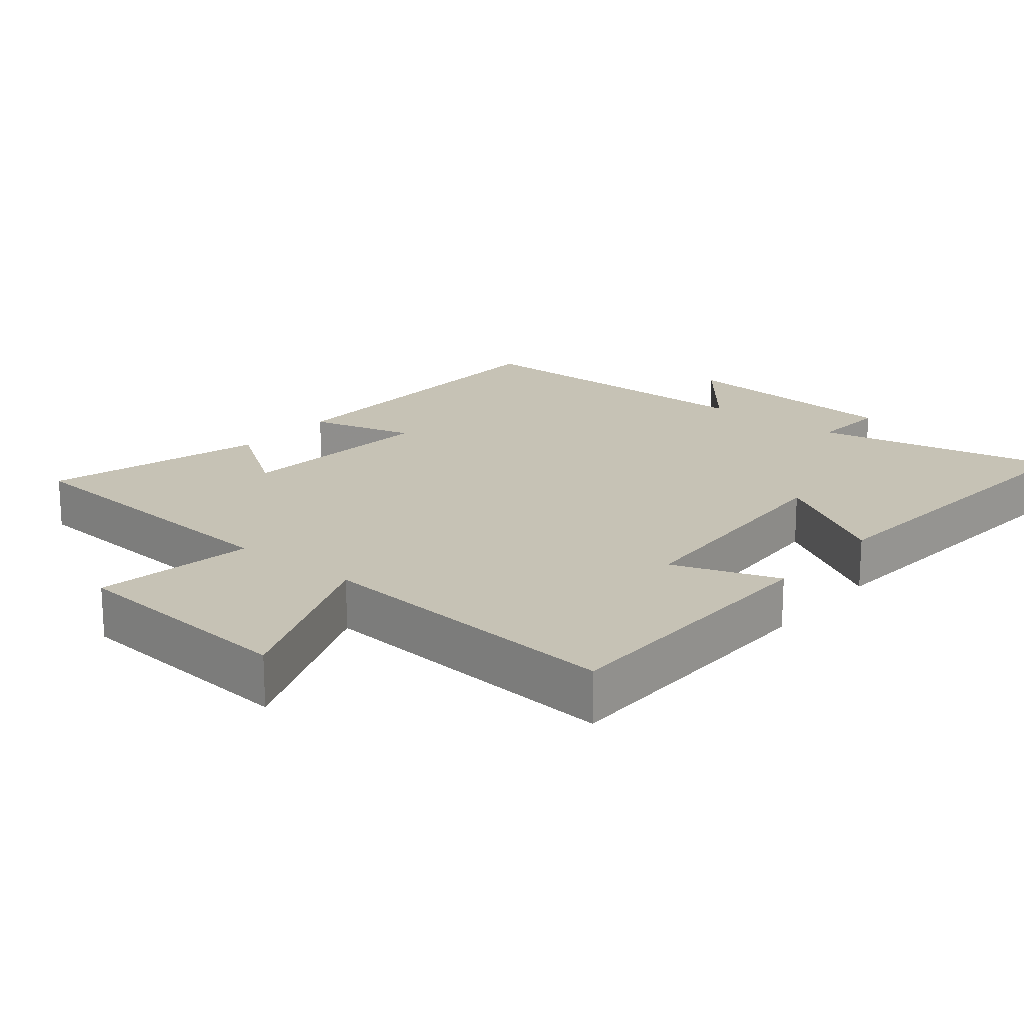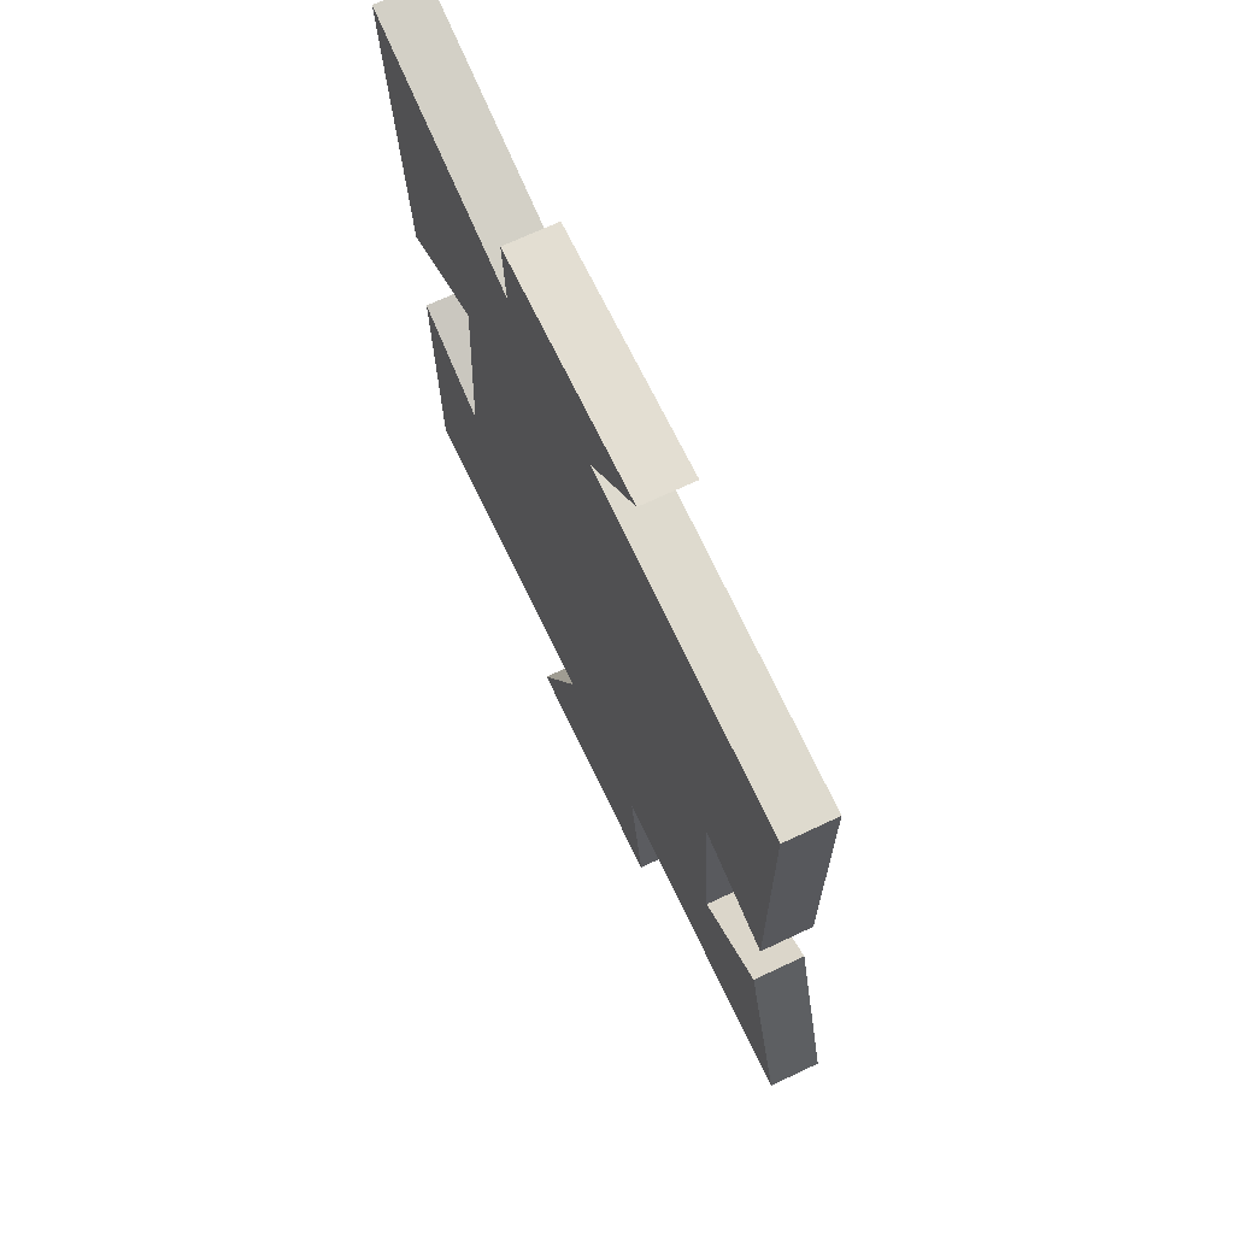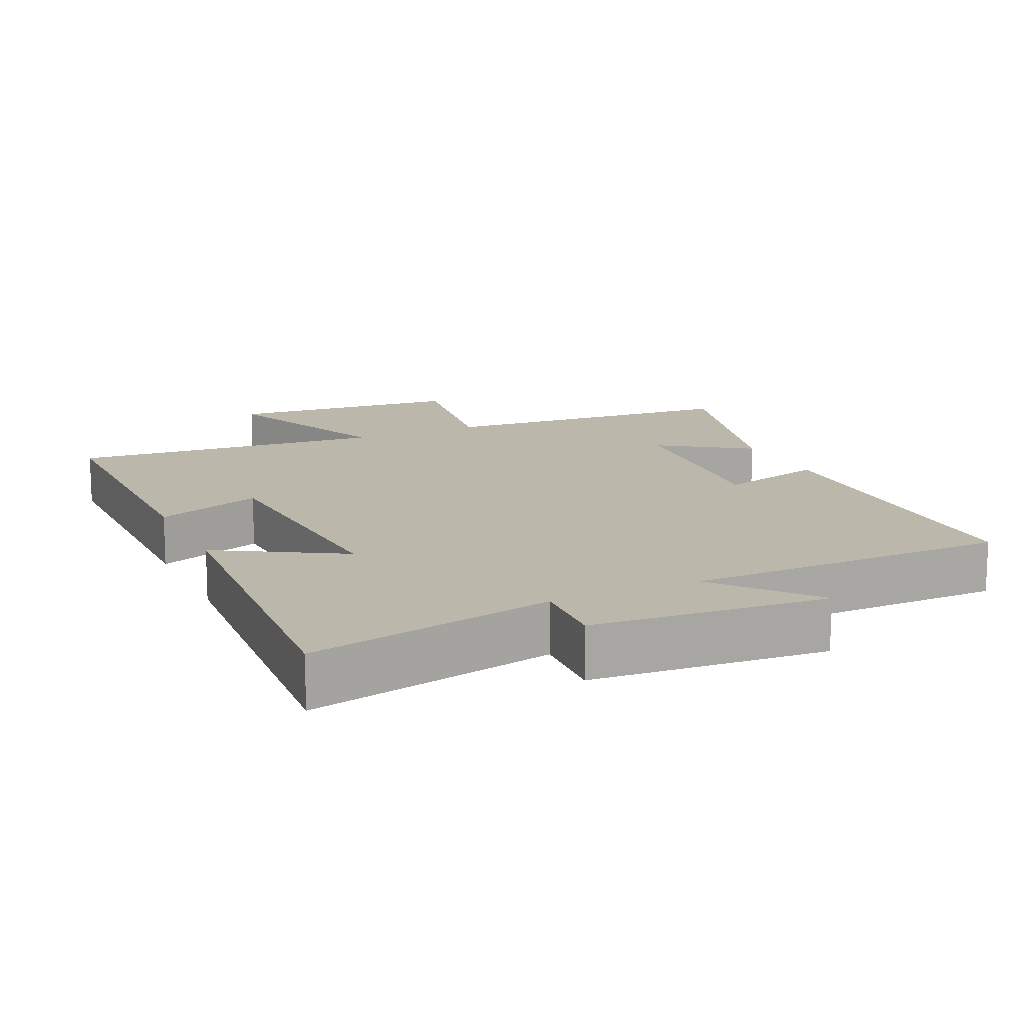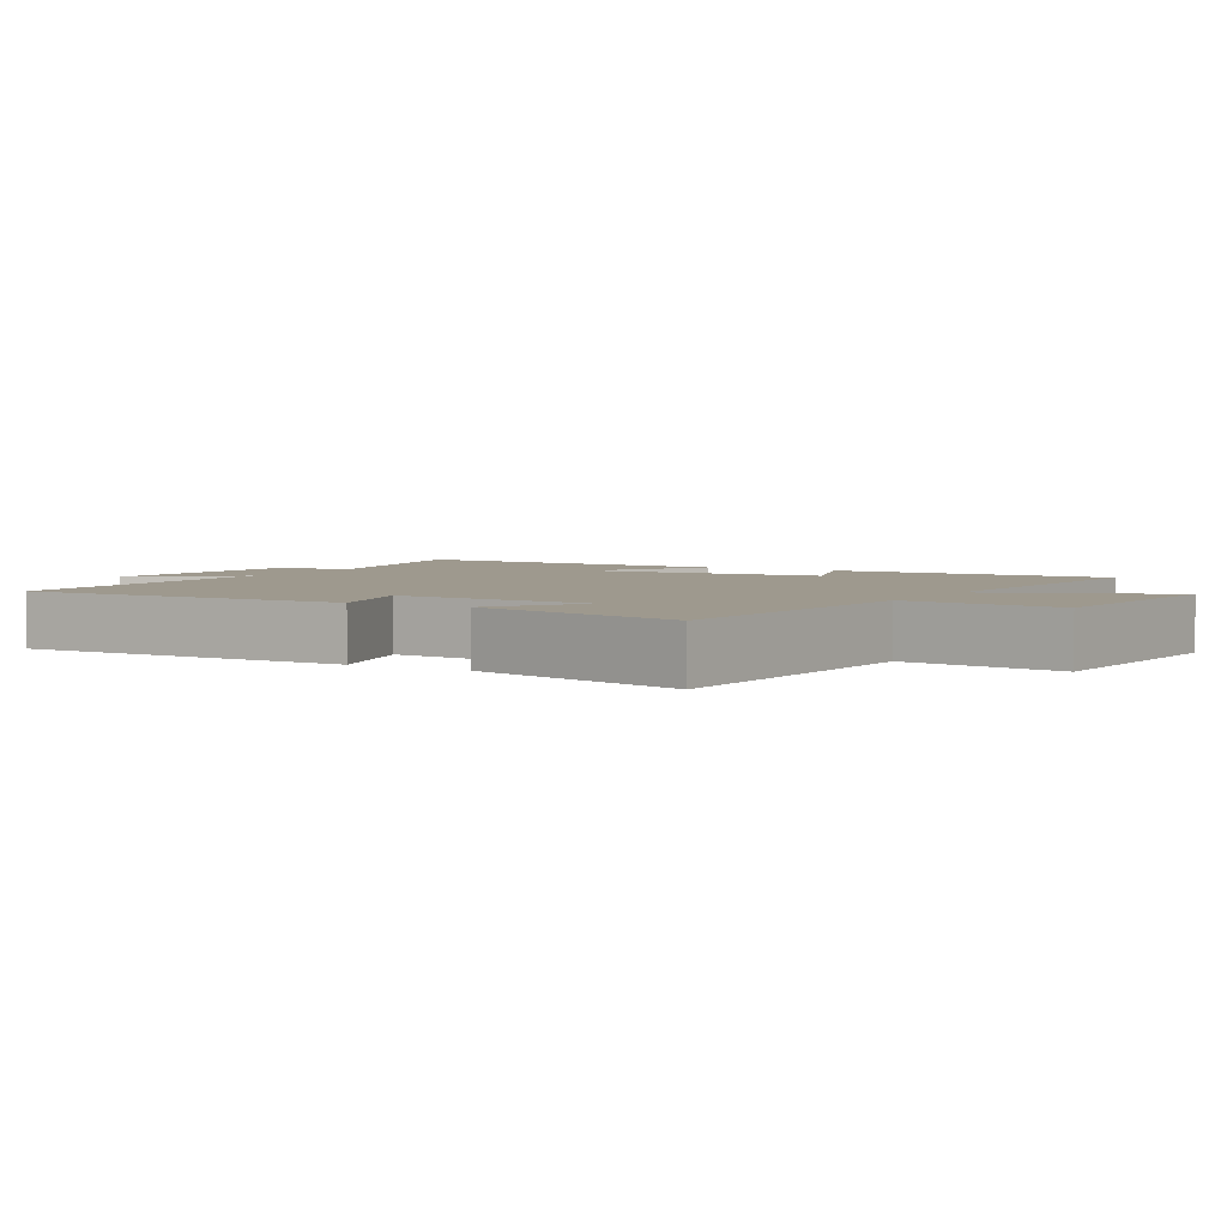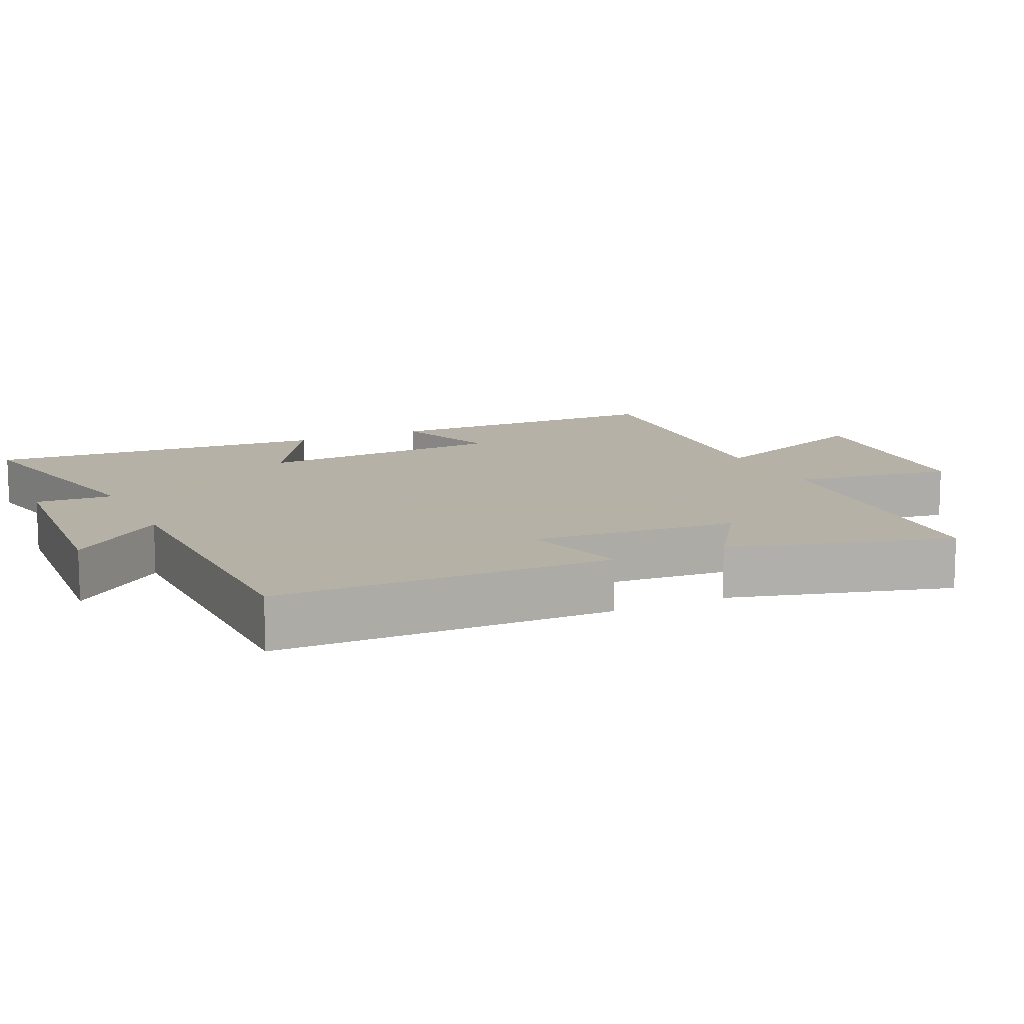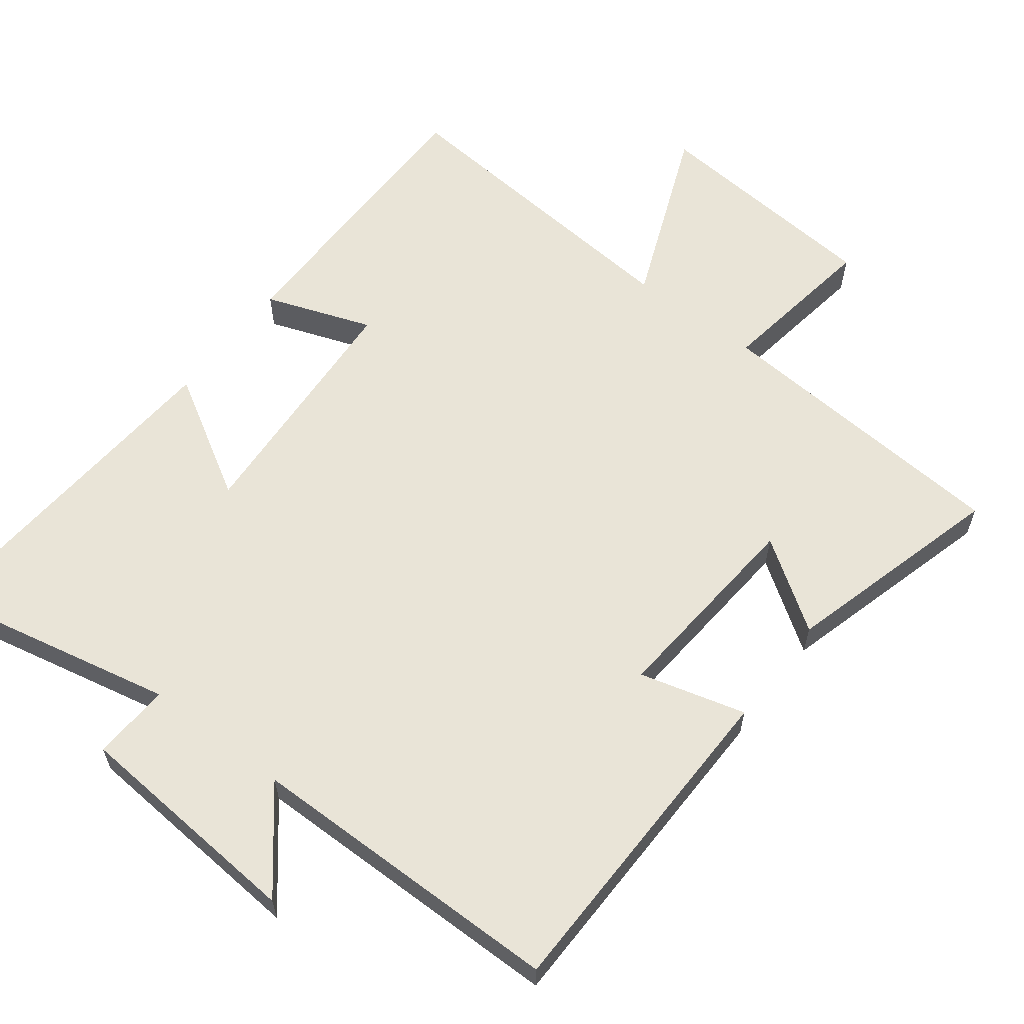
<metadata>
{"format":"obj","ext":"obj","renderer":"f3d","projection":"perspective","resolution":1024,"background":"white","views":[{"elev":18.9,"azim":-140.4,"up":"+Y"},{"elev":70.9,"azim":64.9,"up":"+Z"},{"elev":14.2,"azim":-24.9,"up":"+Y"},{"elev":3.5,"azim":119.8,"up":"+Y"},{"elev":12.1,"azim":64.8,"up":"+Y"},{"elev":60.8,"azim":37.4,"up":"+Y"}]}
</metadata>
<code>
v 0.587 0.07 -0.468
v 0.149 0.07 -0.5
v 0.184 0.07 -0.731
v -0.152 0.07 -0.759
v -0.047 0.07 -0.5
v -0.498 0.07 -0.538
v -0.5 0.07 -0.119
v -0.347 0.07 -0.174
v -0.325 0.07 0.184
v -0.5 0.07 0.081
v -0.536 0.07 0.575
v -0.182 0.07 0.5
v -0.189 0.07 0.612
v 0.147 0.07 0.638
v 0.034 0.07 0.5
v 0.492 0.07 0.496
v 0.5 0.07 0.014
v 0.348 0.07 0.055
v 0.372 0.07 -0.239
v 0.5 0.07 -0.152
v 0.587 0 -0.468
v 0.149 0 -0.5
v 0.184 0 -0.731
v -0.152 0 -0.759
v -0.047 0 -0.5
v -0.498 0 -0.538
v -0.5 0 -0.119
v -0.347 0 -0.174
v -0.325 0 0.184
v -0.5 0 0.081
v -0.536 0 0.575
v -0.182 0 0.5
v -0.189 0 0.612
v 0.147 0 0.638
v 0.034 0 0.5
v 0.492 0 0.496
v 0.5 0 0.014
v 0.348 0 0.055
v 0.372 0 -0.239
v 0.5 0 -0.152
f 19 20 1 2
f 18 19 2
f 15 16 17 18
f 15 18 2
f 12 13 14 15
f 12 15 2
f 9 10 11 12
f 8 9 12 2
f 5 6 7 8
f 5 8 2 3
f 3 4 5
f 22 21 40 39
f 22 39 38
f 38 37 36 35
f 22 38 35
f 35 34 33 32
f 22 35 32
f 32 31 30 29
f 22 32 29 28
f 28 27 26 25
f 23 22 28 25
f 25 24 23
f 1 21 22 2
f 2 22 23 3
f 3 23 24 4
f 4 24 25 5
f 5 25 26 6
f 6 26 27 7
f 7 27 28 8
f 8 28 29 9
f 9 29 30 10
f 10 30 31 11
f 11 31 32 12
f 12 32 33 13
f 13 33 34 14
f 14 34 35 15
f 15 35 36 16
f 16 36 37 17
f 17 37 38 18
f 18 38 39 19
f 19 39 40 20
f 20 40 21 1

</code>
